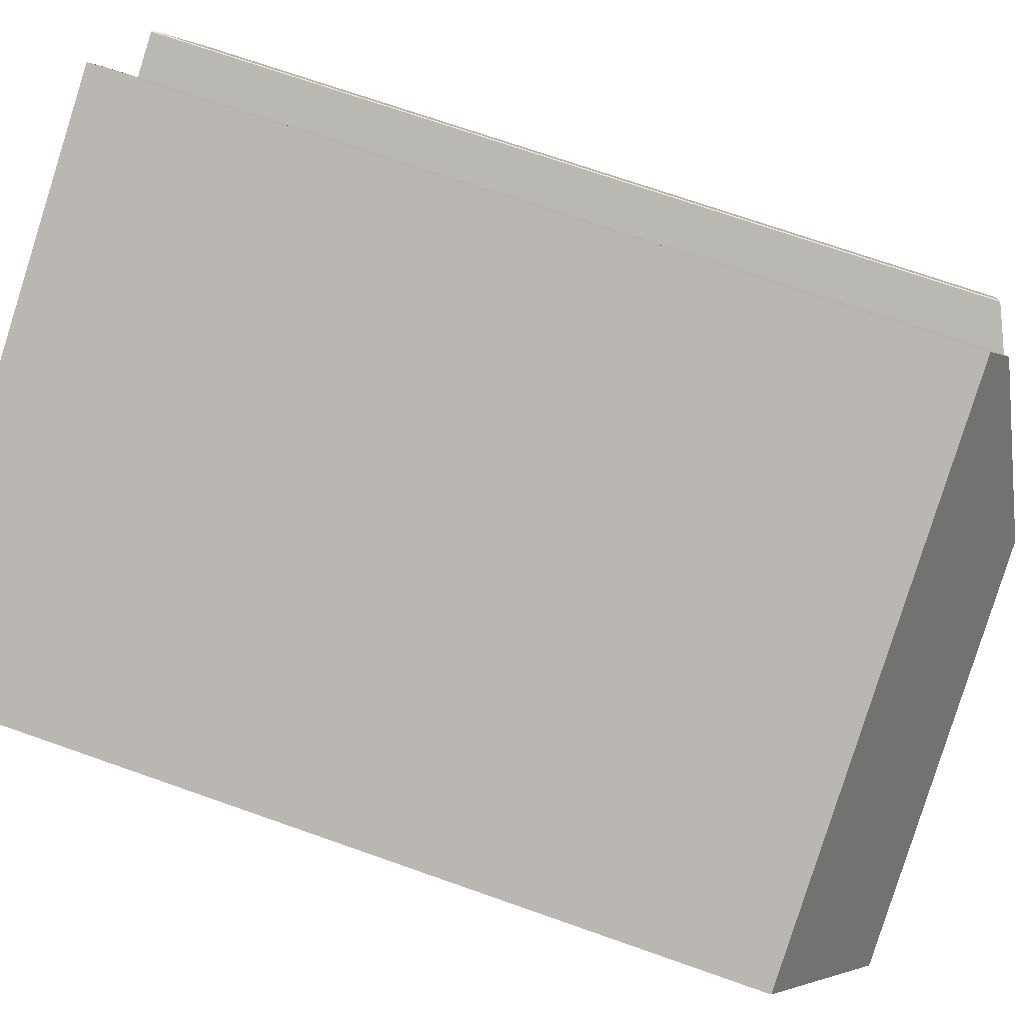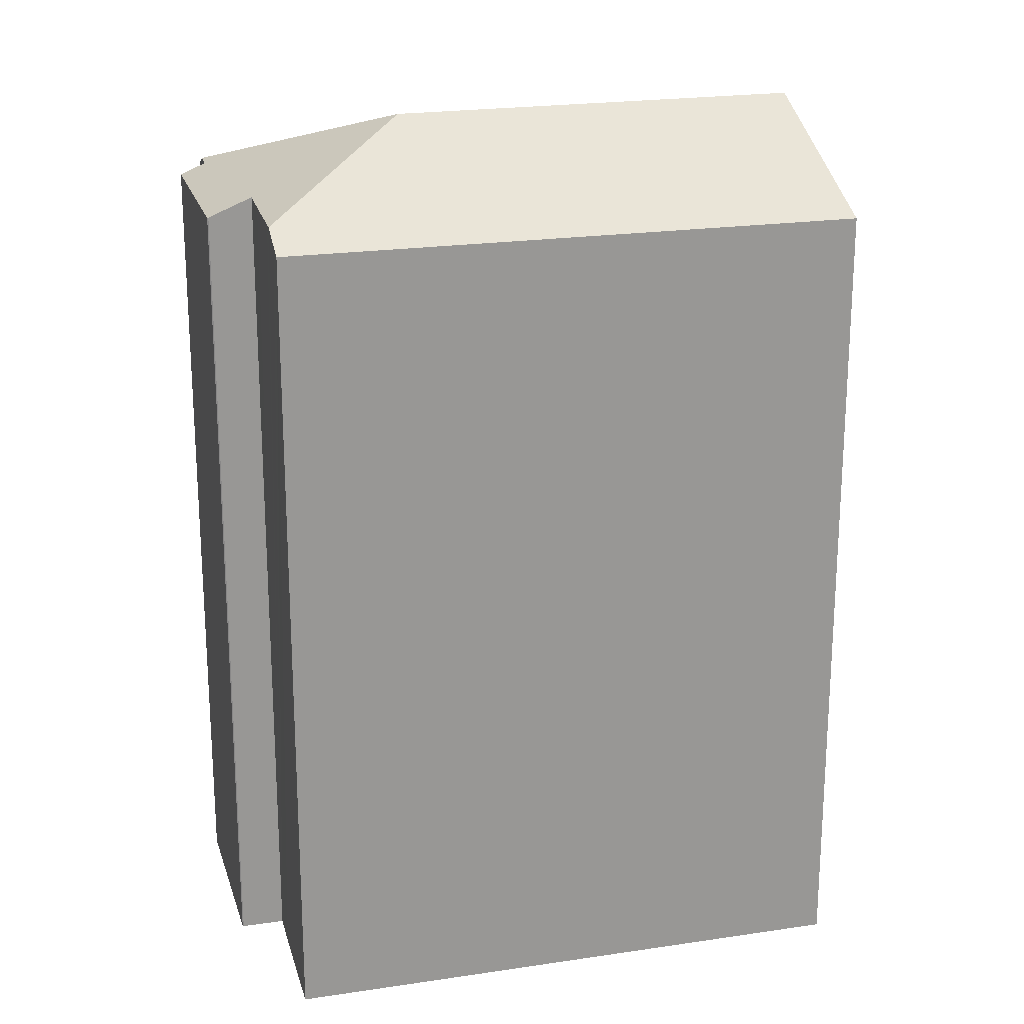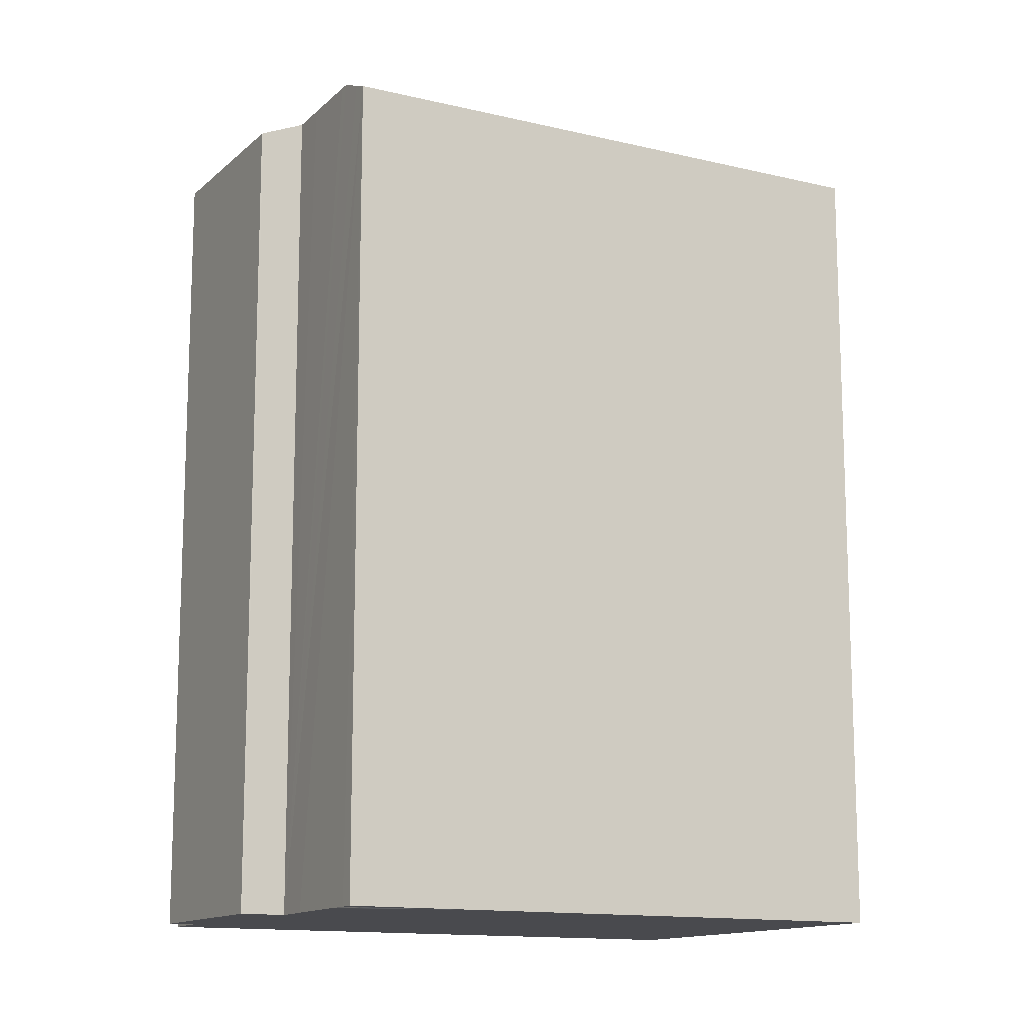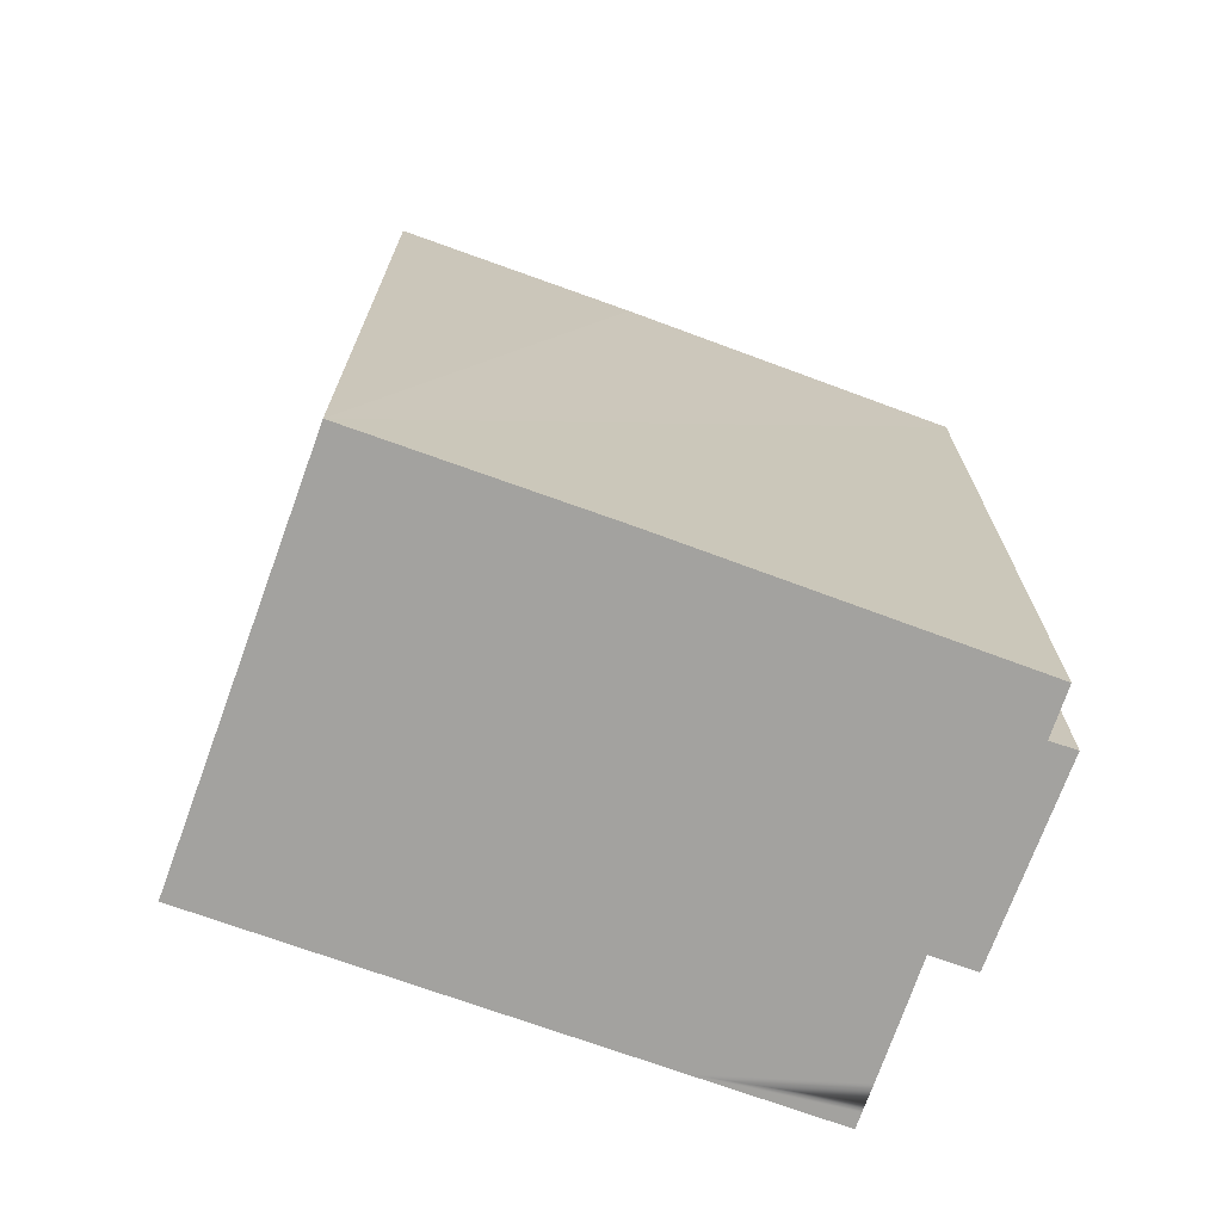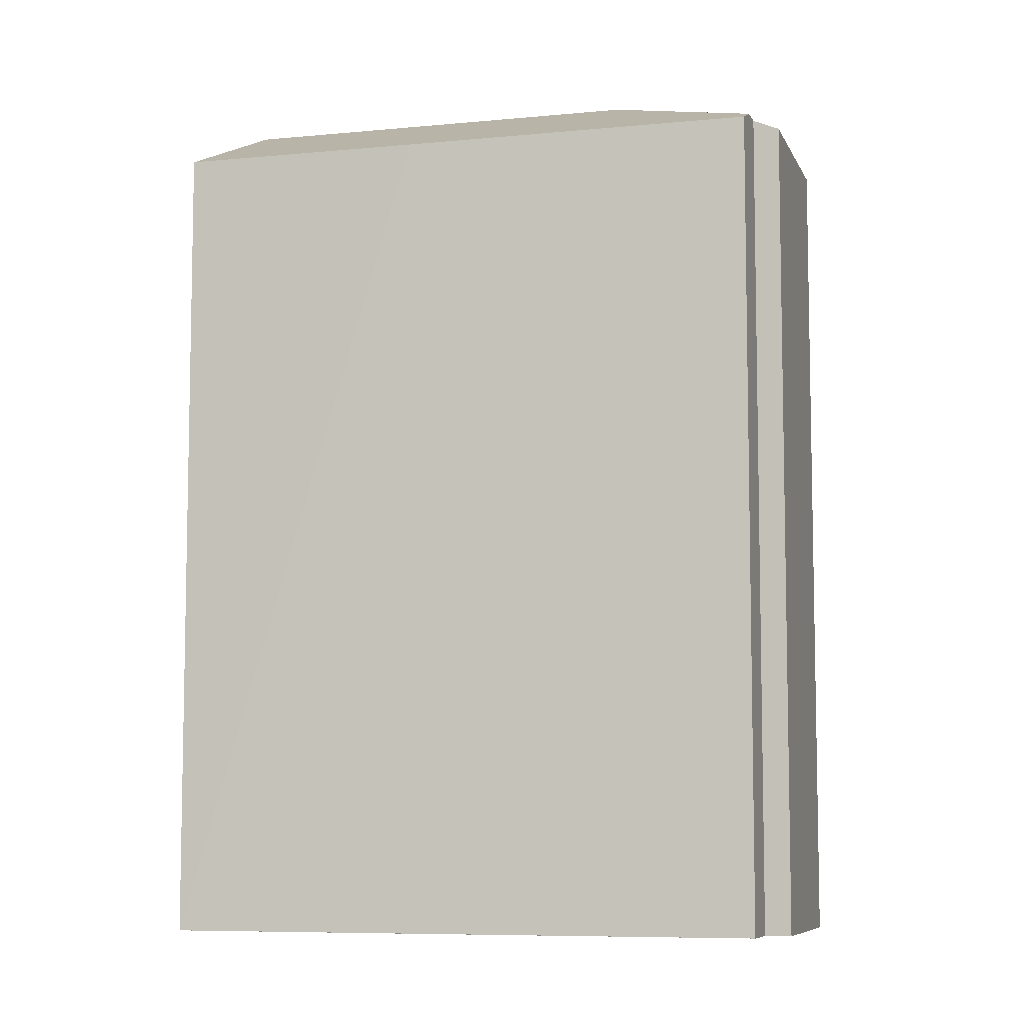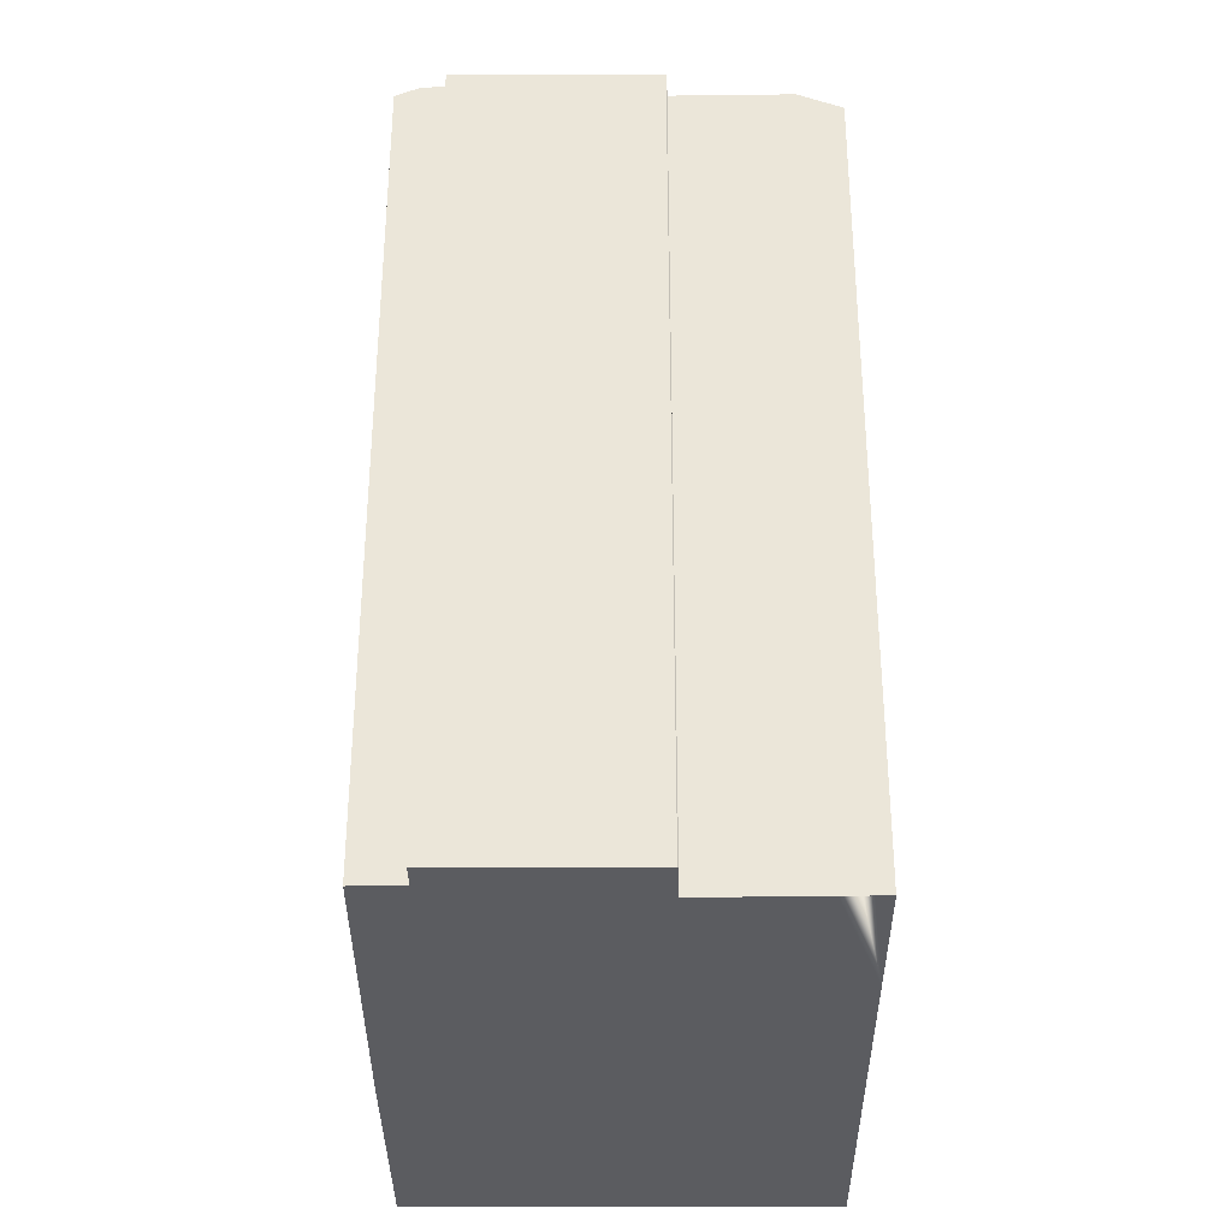
<metadata>
{"format":"obj","ext":"obj","renderer":"f3d","projection":"perspective","resolution":1024,"background":"white","views":[{"elev":71.3,"azim":109.4,"up":"+Z"},{"elev":21.6,"azim":10.4,"up":"+Y"},{"elev":-13.4,"azim":-3.1,"up":"+Y"},{"elev":-72.4,"azim":-174.6,"up":"+Y"},{"elev":-7.6,"azim":-138.8,"up":"+Y"},{"elev":-34.8,"azim":-64.4,"up":"+Y"}]}
</metadata>
<code>
v  5.928 26.77 9.221
v  8.169 29.2 1.68
v  5.68 27.02 8.683
v  6.052 26.65 9.49
v  6.267 26.44 9.953
v  10.51 26.43 7.948
v  20.49 29.2 -4.191
v  23.37 26.41 1.875
v  0.773 26.79 -0.346
v  0.453 26.8 -1.062
v  5.557 27.02 8.418
v  4.641 27.04 6.392
v  4.103 27.05 5.181
v  2.768 26.45 5.773
v  0 26.44 1.619e-15
v  10.45 26.43 -6.798
v  17.65 26.45 -10.18
v  0.121 26.46 -1.805
v  2.768 -3.535e-16 5.773
v  0 0 0
v  4.103 -3.172e-16 5.181
v  4.641 -3.914e-16 6.392
v  6.052 -5.811e-16 9.49
v  6.267 -6.094e-16 9.953
v  5.557 -5.155e-16 8.418
v  5.68 -5.317e-16 8.683
v  5.928 -5.646e-16 9.221
v  0.773 2.119e-17 -0.346
v  0.121 1.105e-16 -1.805
v  0.453 6.503e-17 -1.062
v  2.812 -3.541e-16 5.783
v  2.812 26.46 5.783
v  23.37 -1.148e-16 1.875
v  10.51 -4.867e-16 7.948
v  17.65 6.232e-16 -10.18
v  20.49 2.566e-16 -4.191
v  10.45 4.163e-16 -6.798
g defaultobject
f 1 2 3
f 2 1 4
f 2 4 5
f 2 5 6
f 2 6 7
f 7 6 8
f 9 2 10
f 3 2 11
f 12 11 2
f 13 12 2
f 14 13 2
f 15 14 2
f 9 15 2
f 16 7 17
f 7 16 2
f 2 16 18
f 2 18 10
f 15 19 14
f 19 15 20
f 21 12 13
f 12 21 11
f 11 21 3
f 3 21 1
f 1 21 4
f 4 21 5
f 5 21 22
f 5 22 23
f 5 23 24
f 23 22 25
f 23 25 26
f 23 26 27
f 18 9 10
f 9 18 28
f 28 18 29
f 28 29 30
f 14 31 32
f 31 14 19
f 32 21 13
f 21 32 31
f 24 6 5
f 6 24 8
f 8 24 33
f 33 24 34
f 8 17 7
f 17 8 33
f 17 33 35
f 35 33 36
f 35 16 17
f 16 35 18
f 18 35 29
f 29 35 37
f 28 15 9
f 15 28 20
f 20 31 19
f 31 20 21
f 21 20 34
f 34 20 33
f 33 20 28
f 33 28 29
f 33 29 37
f 33 37 36
f 36 37 35
f 23 34 24
f 34 23 27
f 34 27 26
f 34 26 25
f 34 25 22
f 34 22 21

</code>
